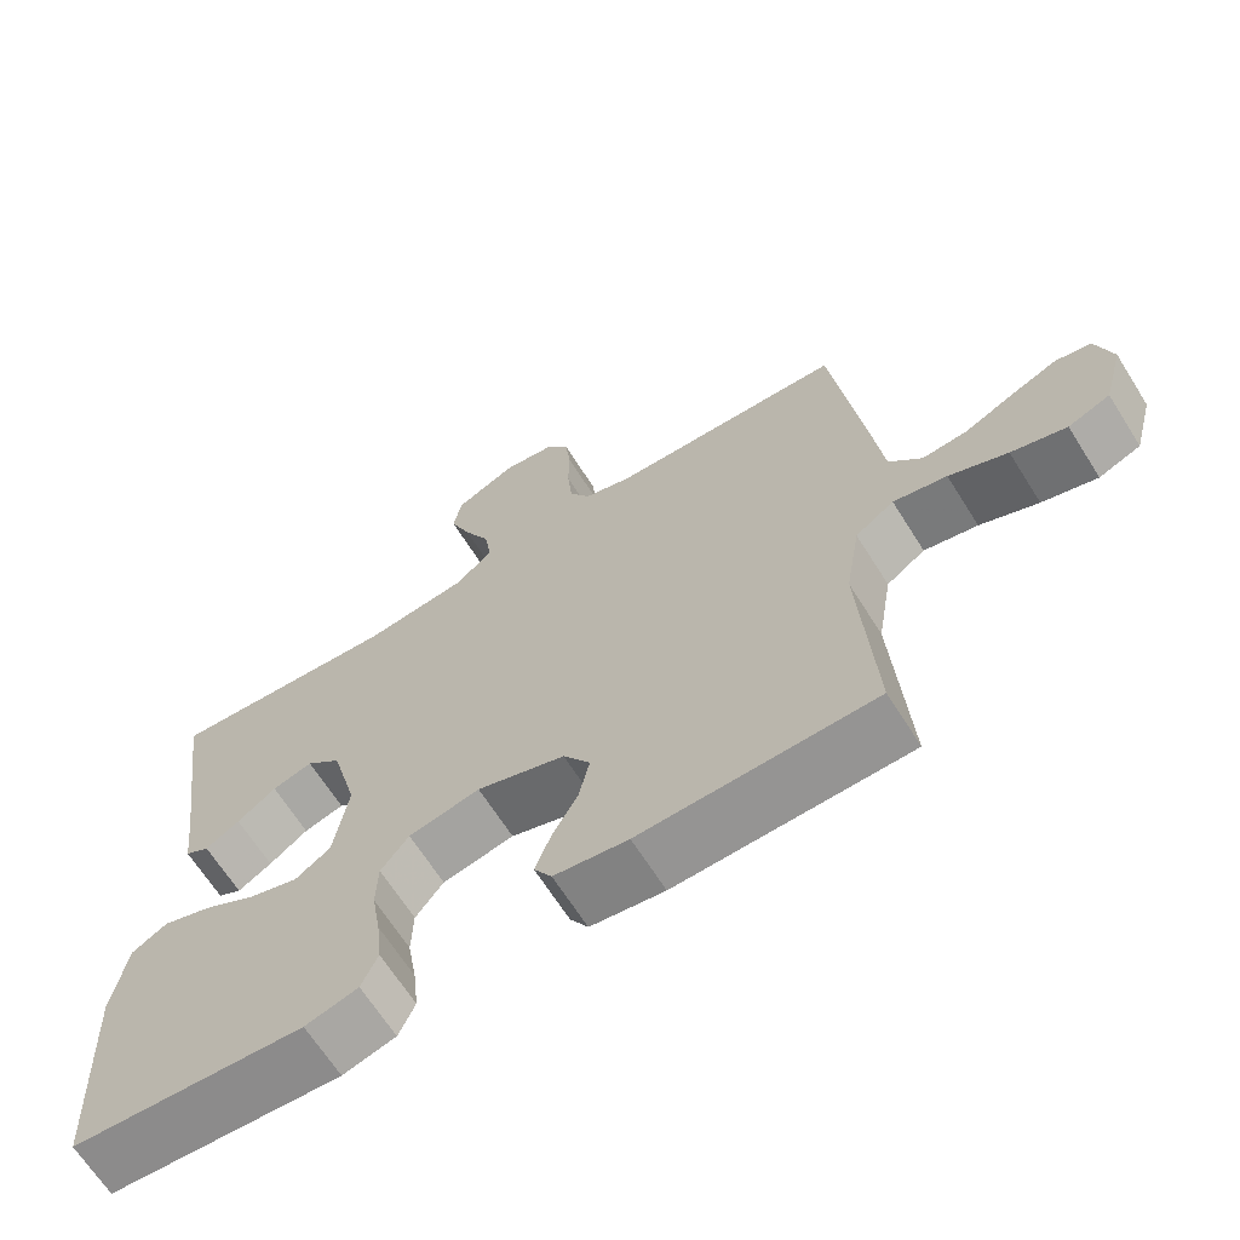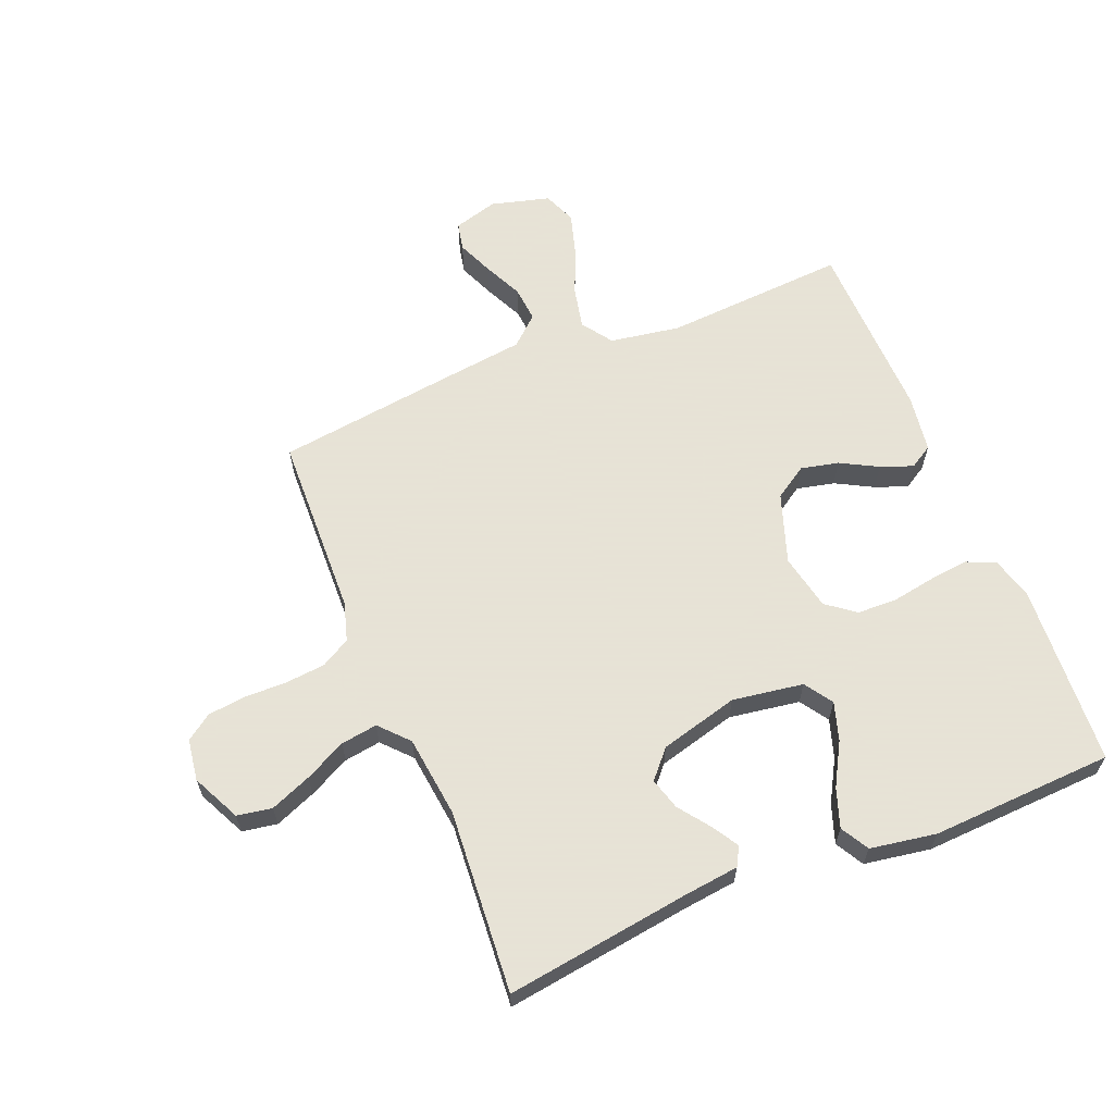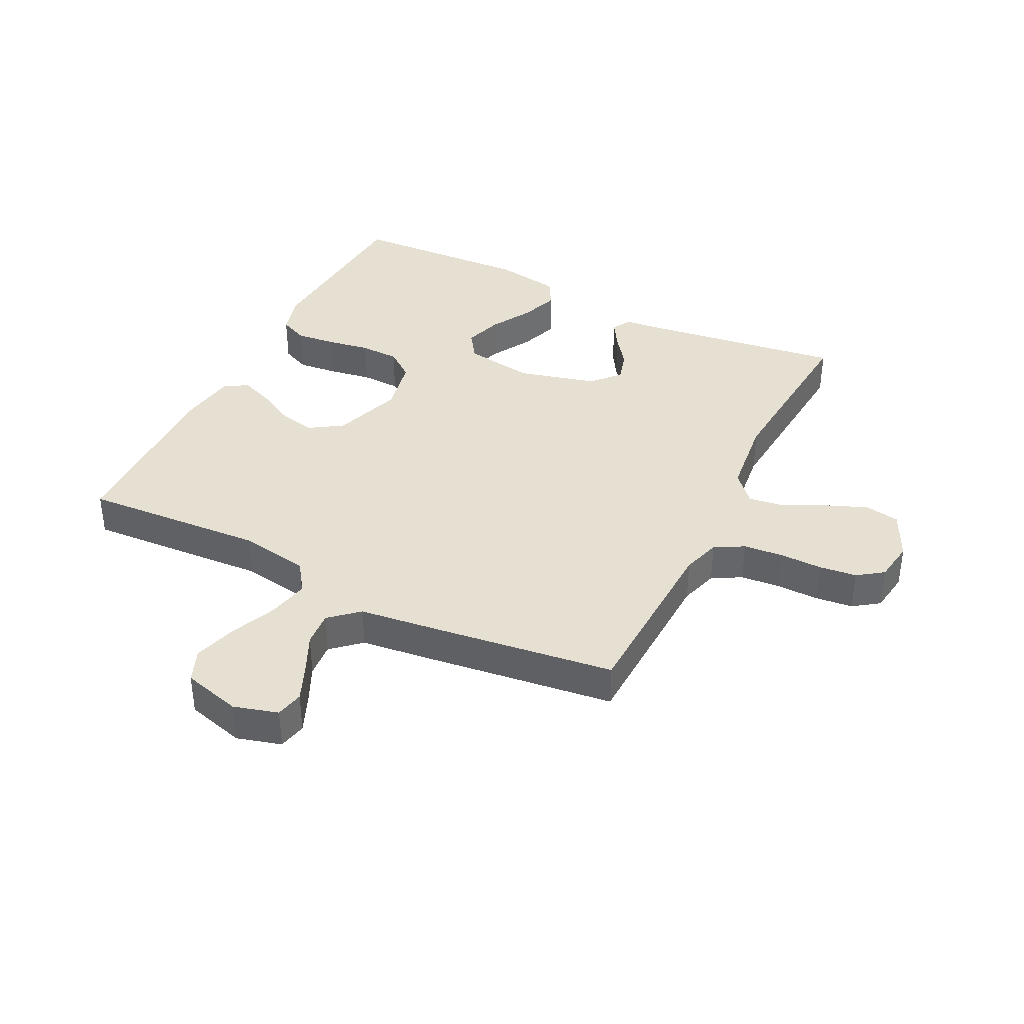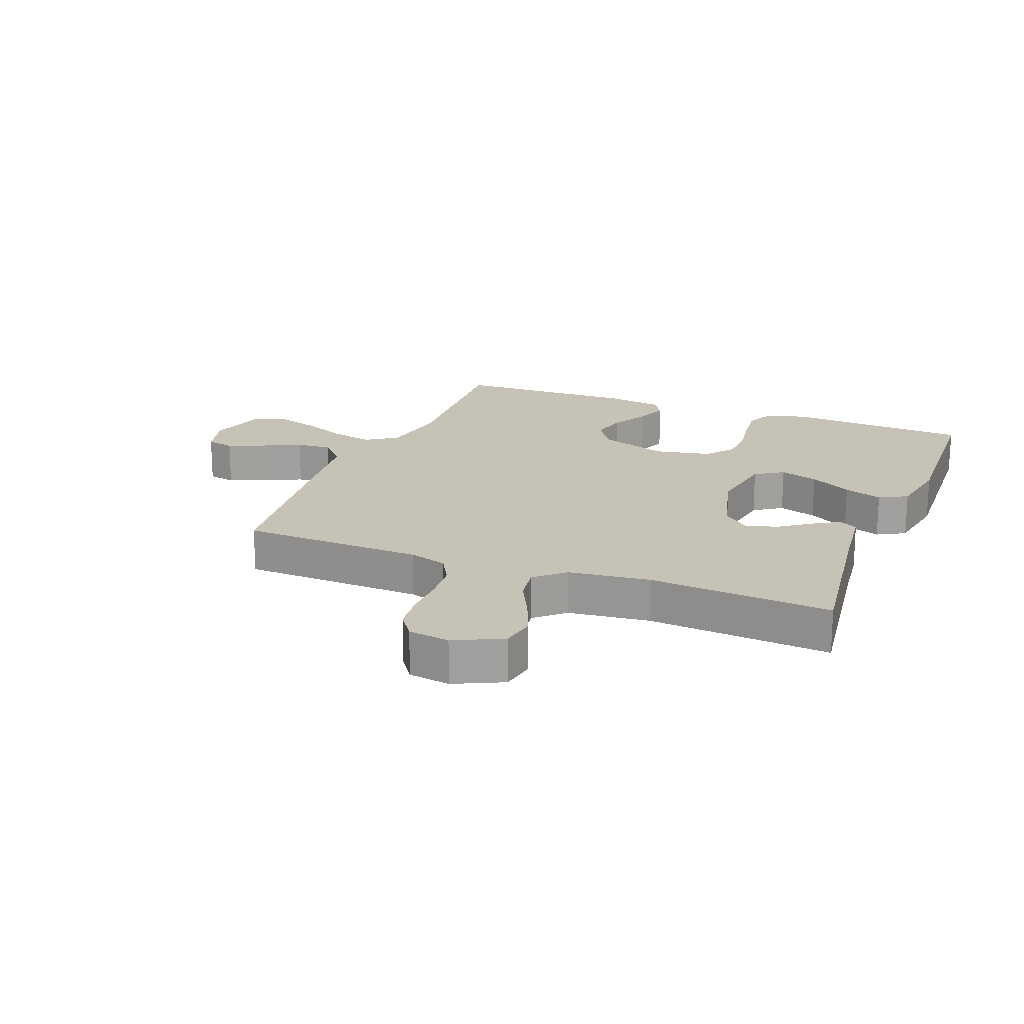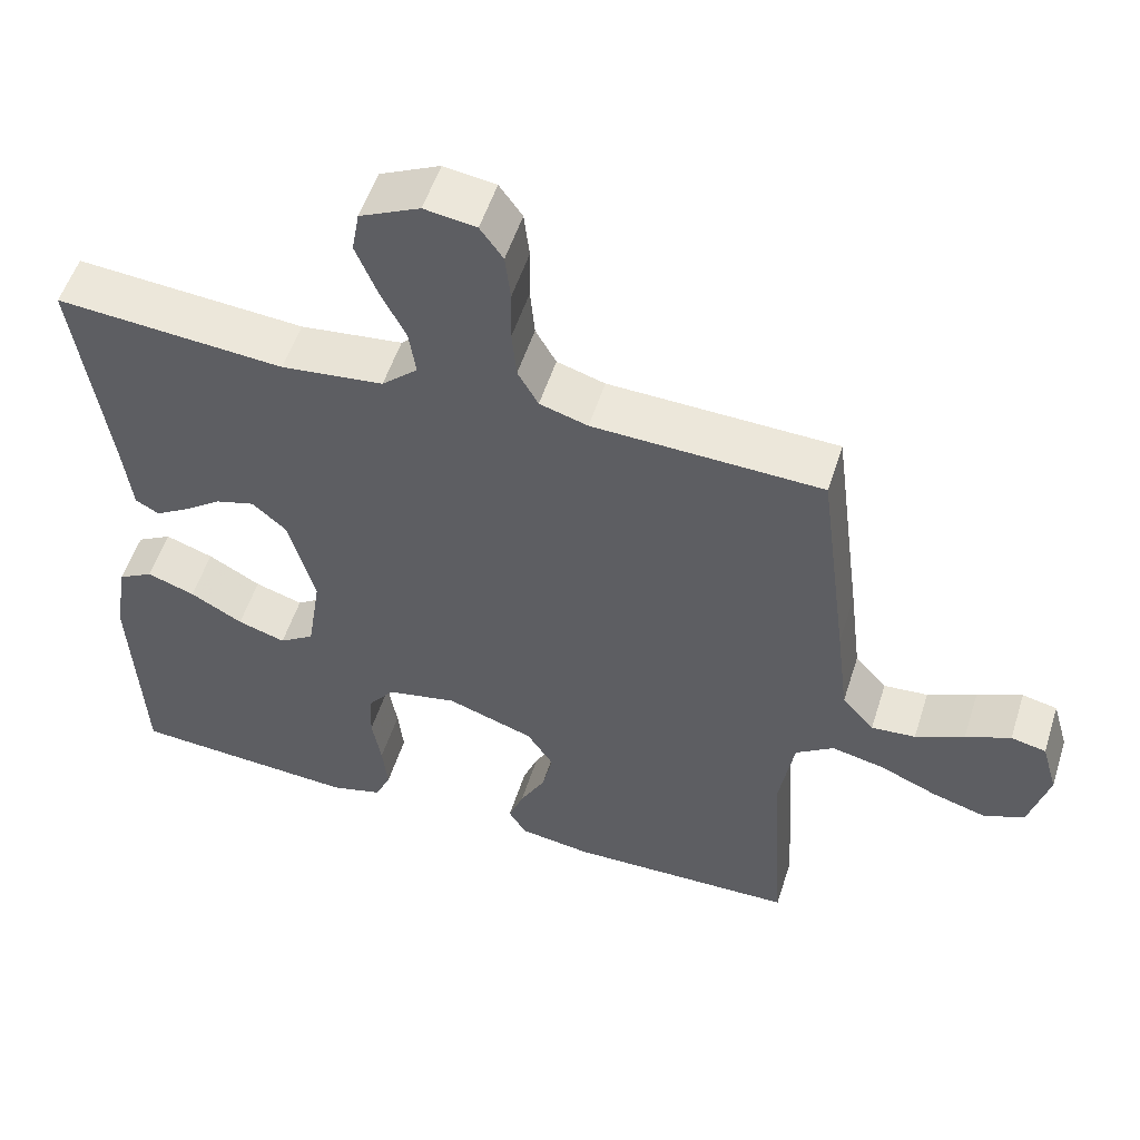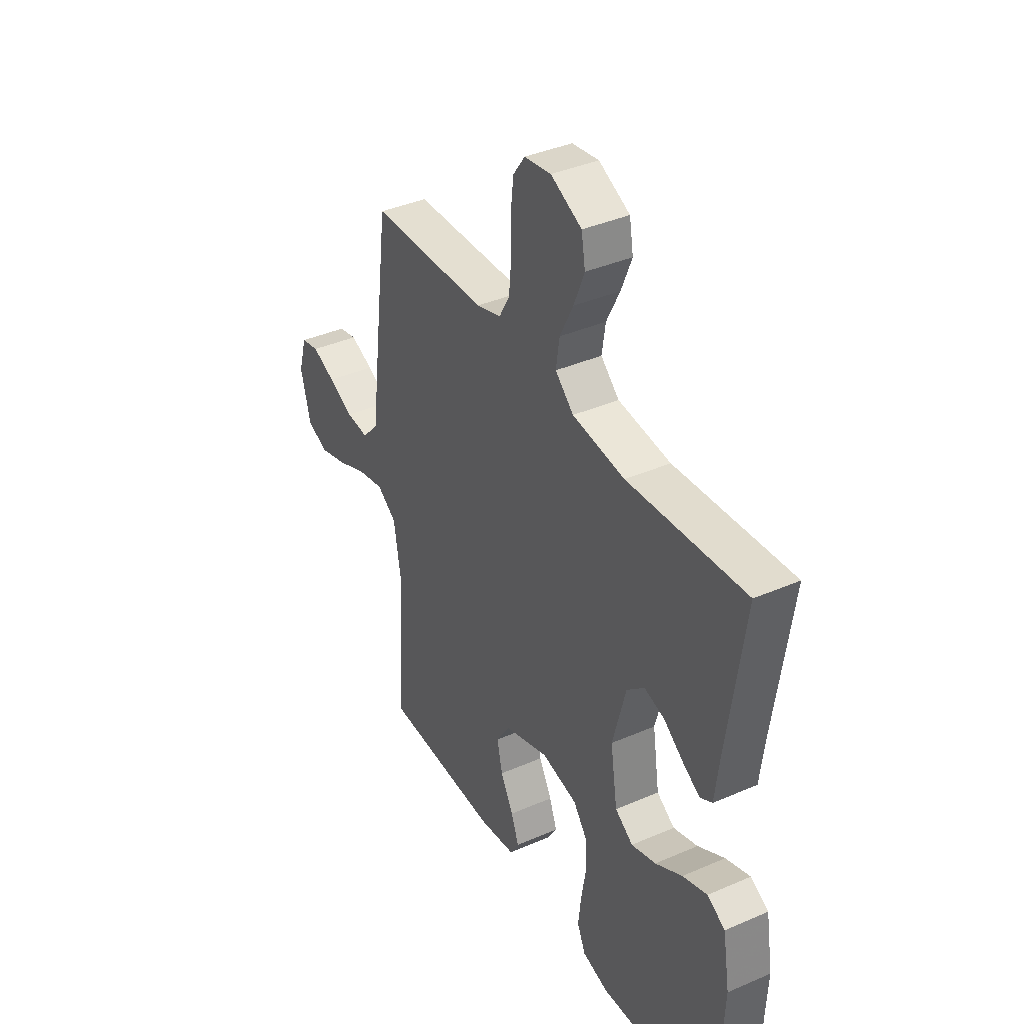
<metadata>
{"format":"obj","ext":"obj","renderer":"f3d","projection":"perspective","resolution":1024,"background":"white","views":[{"elev":-66.3,"azim":-147.8,"up":"+Z"},{"elev":62.8,"azim":67.8,"up":"+Y"},{"elev":38.4,"azim":-63.4,"up":"+Y"},{"elev":18.9,"azim":21.6,"up":"+Y"},{"elev":53.9,"azim":-162.4,"up":"+Z"},{"elev":38.6,"azim":61.3,"up":"+Z"}]}
</metadata>
<code>
v 0.5 0.07 -0.5
v 0.2 0.07 -0.519
v 0.132 0.07 -0.5
v 0.111 0.07 -0.453
v 0.118 0.07 -0.388
v 0.13 0.07 -0.317
v 0.128 0.07 -0.252
v 0.092 0.07 -0.205
v 0 0.07 -0.186
v -0.114 0.07 -0.225
v -0.149 0.07 -0.279
v -0.135 0.07 -0.341
v -0.102 0.07 -0.402
v -0.082 0.07 -0.455
v -0.105 0.07 -0.493
v -0.2 0.07 -0.507
v -0.5 0.07 -0.5
v -0.481 0.07 -0.2
v -0.5 0.07 -0.085
v -0.55 0.07 -0.05
v -0.619 0.07 -0.065
v -0.694 0.07 -0.097
v -0.765 0.07 -0.118
v -0.819 0.07 -0.096
v -0.845 0.07 0
v -0.824 0.07 0.073
v -0.778 0.07 0.083
v -0.719 0.07 0.058
v -0.655 0.07 0.028
v -0.597 0.07 0.023
v -0.555 0.07 0.07
v -0.539 0.07 0.2
v -0.5 0.07 0.5
v -0.2 0.07 0.51
v -0.137 0.07 0.529
v -0.11 0.07 0.577
v -0.104 0.07 0.642
v -0.105 0.07 0.712
v -0.098 0.07 0.774
v -0.068 0.07 0.816
v 0 0.07 0.826
v 0.079 0.07 0.788
v 0.089 0.07 0.731
v 0.062 0.07 0.664
v 0.028 0.07 0.596
v 0.019 0.07 0.536
v 0.066 0.07 0.493
v 0.2 0.07 0.477
v 0.5 0.07 0.5
v 0.458 0.07 0.2
v 0.447 0.07 0.107
v 0.416 0.07 0.09
v 0.372 0.07 0.117
v 0.322 0.07 0.154
v 0.27 0.07 0.169
v 0.225 0.07 0.129
v 0.191 0.07 0
v 0.209 0.07 -0.116
v 0.255 0.07 -0.147
v 0.318 0.07 -0.127
v 0.387 0.07 -0.088
v 0.45 0.07 -0.066
v 0.496 0.07 -0.092
v 0.514 0.07 -0.2
v 0.5 0 -0.5
v 0.2 0 -0.519
v 0.132 0 -0.5
v 0.111 0 -0.453
v 0.118 0 -0.388
v 0.13 0 -0.317
v 0.128 0 -0.252
v 0.092 0 -0.205
v 0 0 -0.186
v -0.114 0 -0.225
v -0.149 0 -0.279
v -0.135 0 -0.341
v -0.102 0 -0.402
v -0.082 0 -0.455
v -0.105 0 -0.493
v -0.2 0 -0.507
v -0.5 0 -0.5
v -0.481 0 -0.2
v -0.5 0 -0.085
v -0.55 0 -0.05
v -0.619 0 -0.065
v -0.694 0 -0.097
v -0.765 0 -0.118
v -0.819 0 -0.096
v -0.845 0 0
v -0.824 0 0.073
v -0.778 0 0.083
v -0.719 0 0.058
v -0.655 0 0.028
v -0.597 0 0.023
v -0.555 0 0.07
v -0.539 0 0.2
v -0.5 0 0.5
v -0.2 0 0.51
v -0.137 0 0.529
v -0.11 0 0.577
v -0.104 0 0.642
v -0.105 0 0.712
v -0.098 0 0.774
v -0.068 0 0.816
v 0 0 0.826
v 0.079 0 0.788
v 0.089 0 0.731
v 0.062 0 0.664
v 0.028 0 0.596
v 0.019 0 0.536
v 0.066 0 0.493
v 0.2 0 0.477
v 0.5 0 0.5
v 0.458 0 0.2
v 0.447 0 0.107
v 0.416 0 0.09
v 0.372 0 0.117
v 0.322 0 0.154
v 0.27 0 0.169
v 0.225 0 0.129
v 0.191 0 0
v 0.209 0 -0.116
v 0.255 0 -0.147
v 0.318 0 -0.127
v 0.387 0 -0.088
v 0.45 0 -0.066
v 0.496 0 -0.092
v 0.514 0 -0.2
f 60 61 62 63
f 59 60 63 64
f 51 52 53 54
f 50 51 54
f 48 49 50 54
f 47 48 54 55
f 46 47 55 56
f 42 43 44 45
f 40 41 42 45
f 40 45 46
f 37 38 39 40
f 36 37 40 46
f 35 36 46 56
f 31 32 33 34
f 31 34 35 56
f 26 27 28 29
f 24 25 26 29
f 24 29 30
f 21 22 23 24
f 20 21 24 30
f 19 20 30 31
f 15 16 17 18
f 15 18 19
f 12 13 14 15
f 11 12 15 19
f 10 11 19 31
f 3 4 5 6
f 1 2 3 6
f 59 64 1 6
f 58 59 6 7
f 57 58 7 8
f 56 57 8 9
f 9 10 31 56
f 127 126 125 124
f 128 127 124 123
f 118 117 116 115
f 118 115 114
f 118 114 113 112
f 119 118 112 111
f 120 119 111 110
f 109 108 107 106
f 109 106 105 104
f 110 109 104
f 104 103 102 101
f 110 104 101 100
f 120 110 100 99
f 98 97 96 95
f 120 99 98 95
f 93 92 91 90
f 93 90 89 88
f 94 93 88
f 88 87 86 85
f 94 88 85 84
f 95 94 84 83
f 82 81 80 79
f 83 82 79
f 79 78 77 76
f 83 79 76 75
f 95 83 75 74
f 70 69 68 67
f 70 67 66 65
f 70 65 128 123
f 71 70 123 122
f 72 71 122 121
f 73 72 121 120
f 120 95 74 73
f 1 65 66 2
f 2 66 67 3
f 3 67 68 4
f 4 68 69 5
f 5 69 70 6
f 6 70 71 7
f 7 71 72 8
f 8 72 73 9
f 9 73 74 10
f 10 74 75 11
f 11 75 76 12
f 12 76 77 13
f 13 77 78 14
f 14 78 79 15
f 15 79 80 16
f 16 80 81 17
f 17 81 82 18
f 18 82 83 19
f 19 83 84 20
f 20 84 85 21
f 21 85 86 22
f 22 86 87 23
f 23 87 88 24
f 24 88 89 25
f 25 89 90 26
f 26 90 91 27
f 27 91 92 28
f 28 92 93 29
f 29 93 94 30
f 30 94 95 31
f 31 95 96 32
f 32 96 97 33
f 33 97 98 34
f 34 98 99 35
f 35 99 100 36
f 36 100 101 37
f 37 101 102 38
f 38 102 103 39
f 39 103 104 40
f 40 104 105 41
f 41 105 106 42
f 42 106 107 43
f 43 107 108 44
f 44 108 109 45
f 45 109 110 46
f 46 110 111 47
f 47 111 112 48
f 48 112 113 49
f 49 113 114 50
f 50 114 115 51
f 51 115 116 52
f 52 116 117 53
f 53 117 118 54
f 54 118 119 55
f 55 119 120 56
f 56 120 121 57
f 57 121 122 58
f 58 122 123 59
f 59 123 124 60
f 60 124 125 61
f 61 125 126 62
f 62 126 127 63
f 63 127 128 64
f 64 128 65 1

</code>
